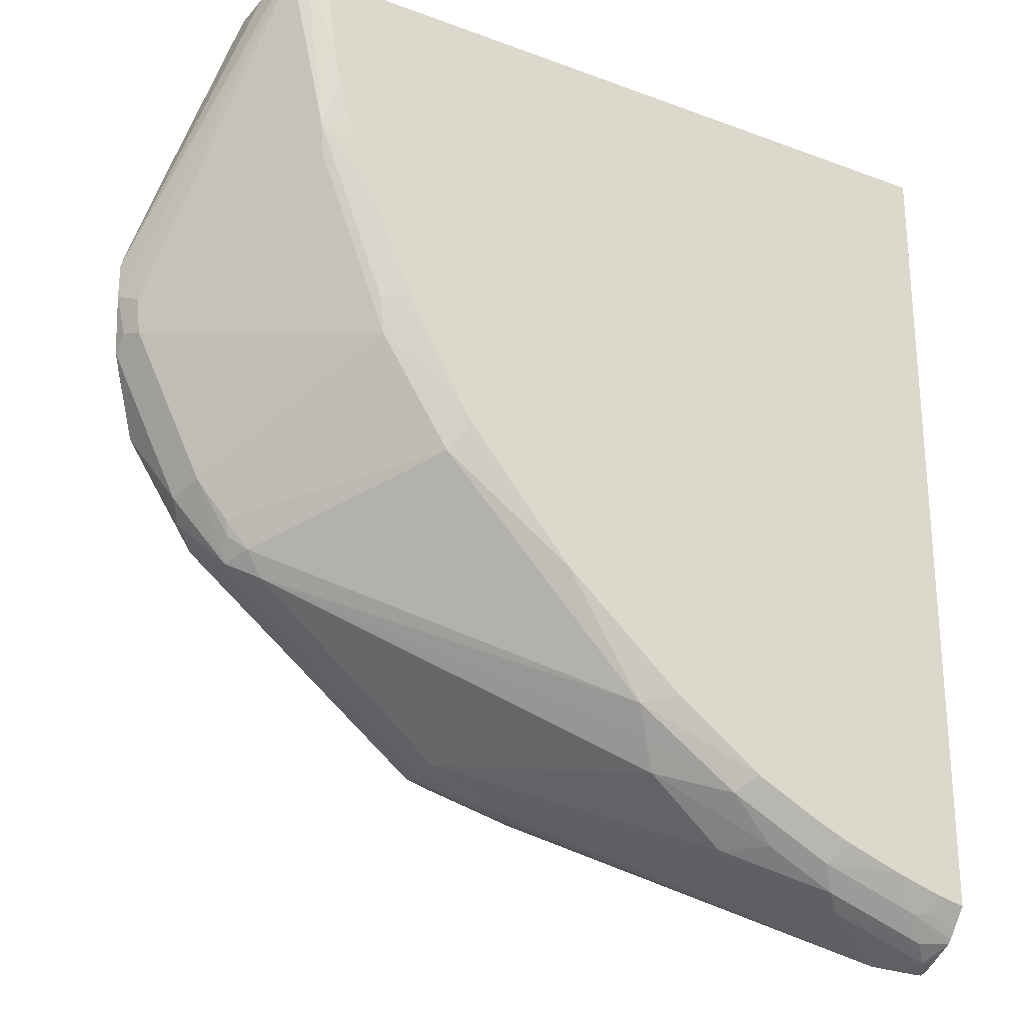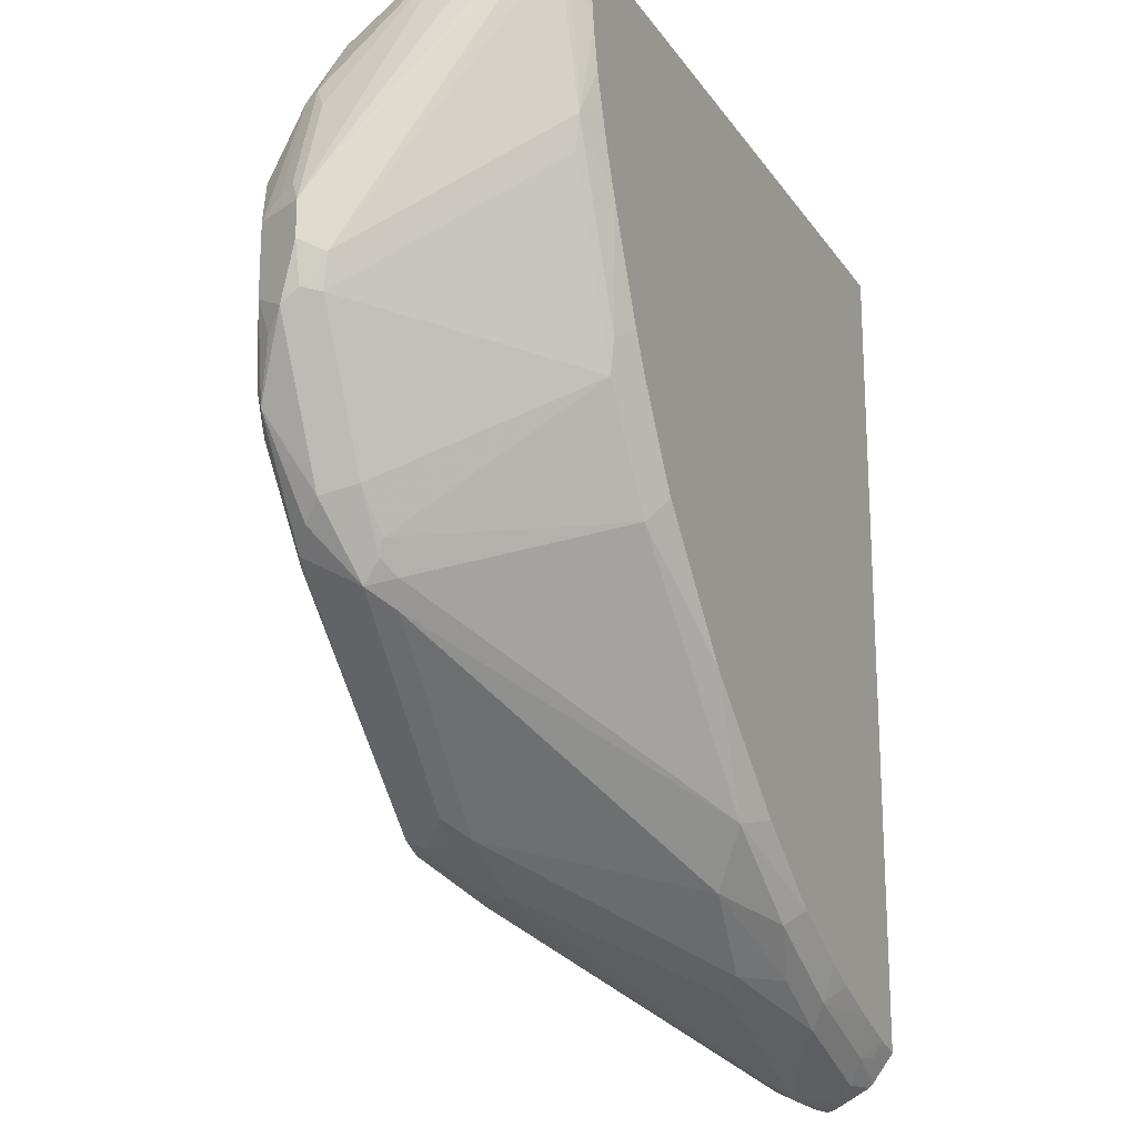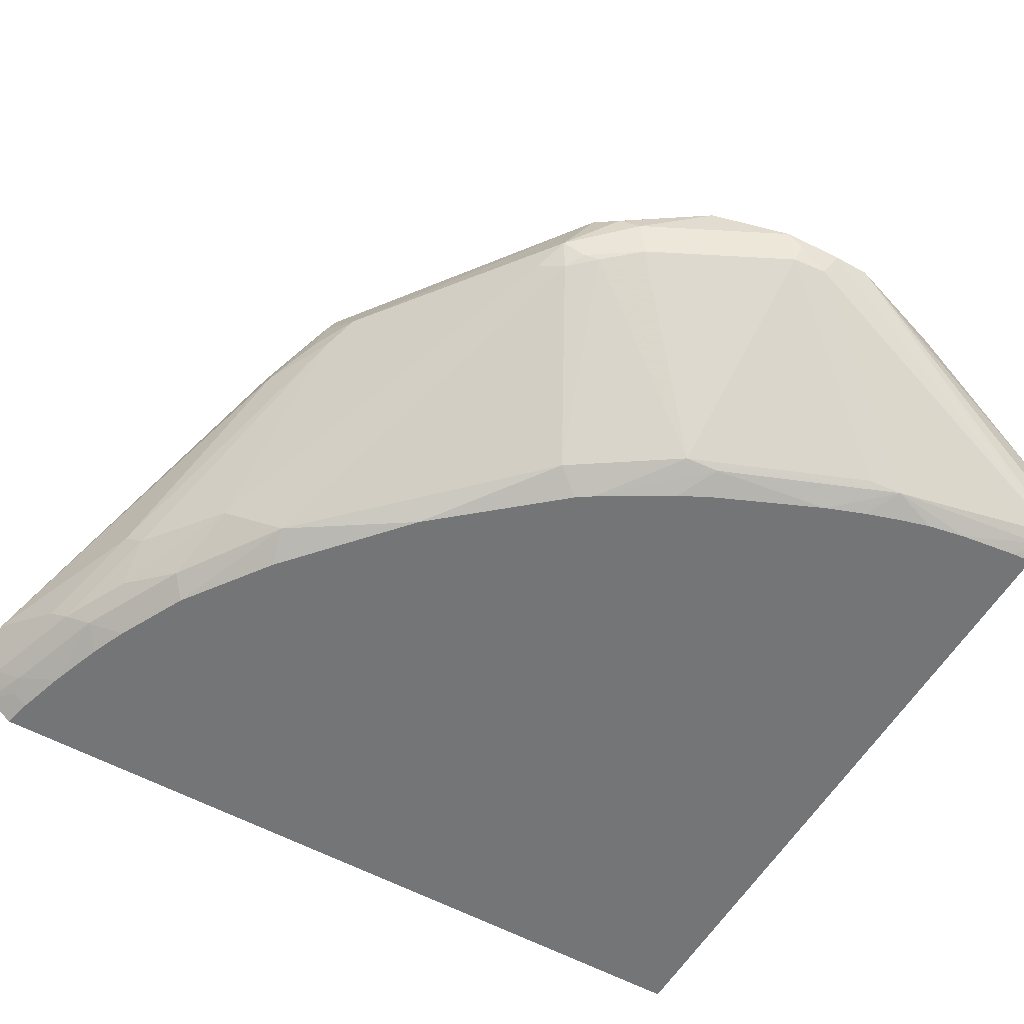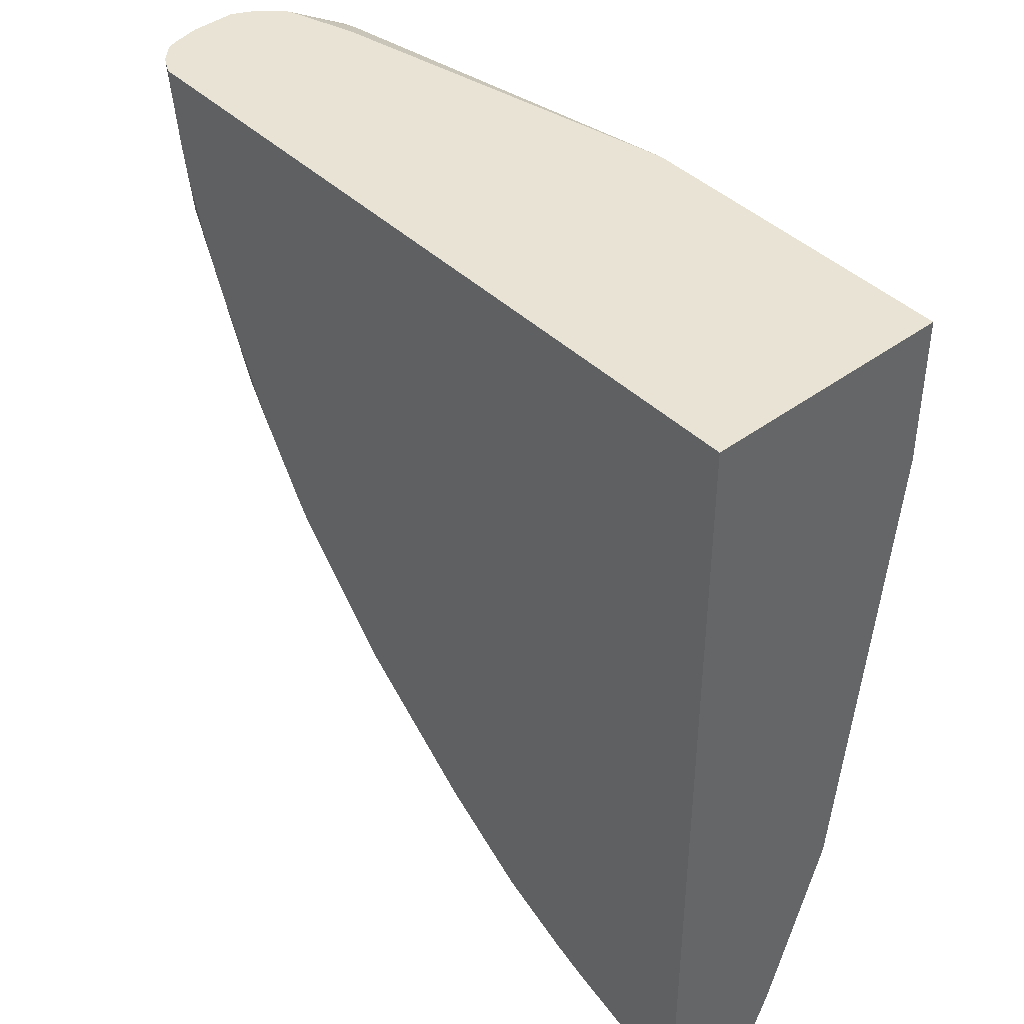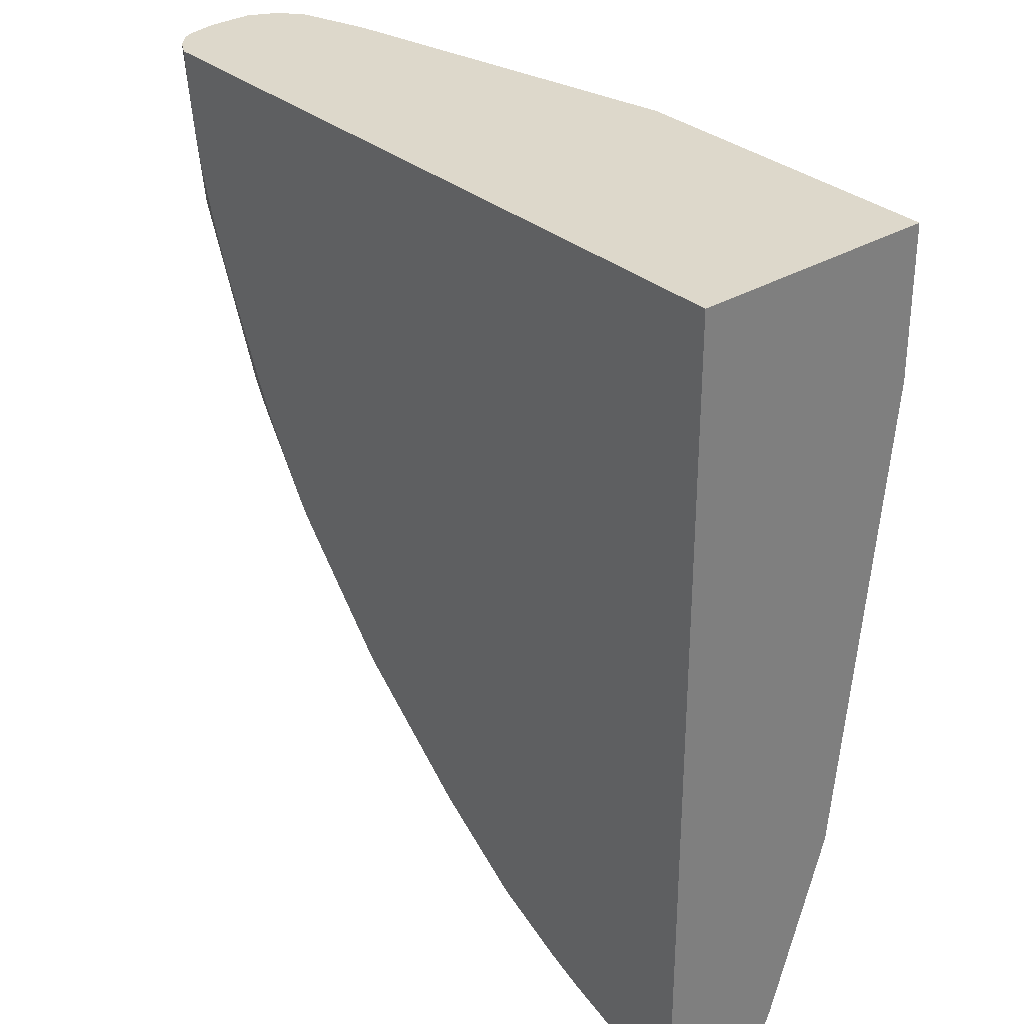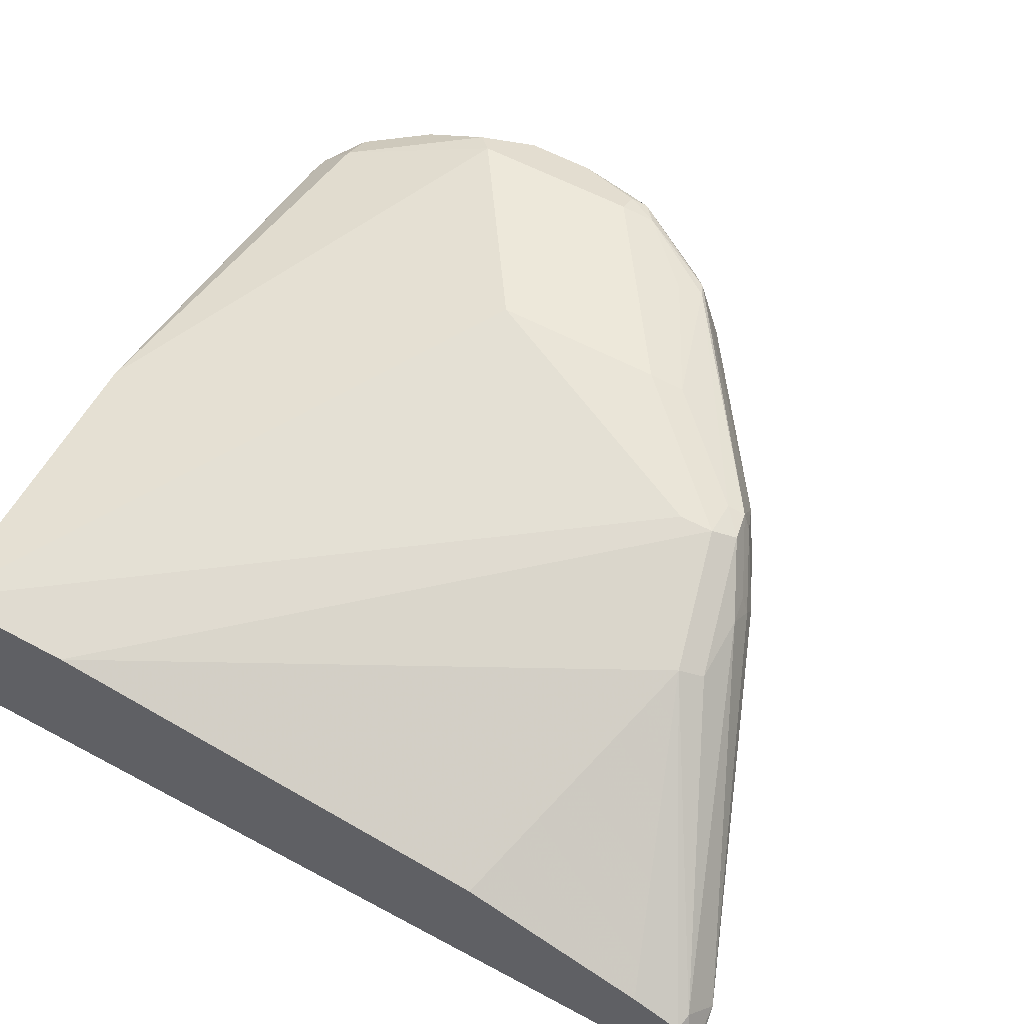
<metadata>
{"format":"obj","ext":"obj","renderer":"f3d","projection":"perspective","resolution":1024,"background":"white","views":[{"elev":-25.4,"azim":-30.9,"up":"+Z"},{"elev":-20.1,"azim":-65.6,"up":"+Z"},{"elev":-56.5,"azim":-120.0,"up":"+Y"},{"elev":42.3,"azim":48.6,"up":"+Z"},{"elev":31.5,"azim":49.9,"up":"+Z"},{"elev":59.6,"azim":118.8,"up":"+Y"}]}
</metadata>
<code>
v -0.5644 -4.79e-06 -0.1639
v -0.5583 0.006064 -0.1518
v -0.5522 0.02427 -0.1639
v -0.5644 -4.79e-06 -0.1821
v -0.5228 -0.09624 -0.03248
v -0.5247 -0.09102 -0.03248
v -0.5279 -0.07674 -0.03248
v -0.5279 -0.05461 -0.03248
v -0.5462 -4.79e-06 -0.1093
v -0.5401 0.006064 -0.09712
v -0.5552 0.01364 -0.1548
v -0.537 0.03185 -0.1366
v -0.5401 0.03034 -0.1457
v -0.5522 0.02427 -0.2003
v -0.537 0.01364 -0.1002
v -0.5583 0.01213 -0.2003
v -0.5598 0.009091 -0.2094
v -0.5598 -4.79e-06 -0.2025
v -0.5583 -0.01214 -0.1882
v -0.5188 -0.1001 -0.041
v -0.5149 -0.104 -0.03248
v -0.5232 -0.0451 -0.03248
v -0.5219 -0.04247 -0.03248
v -0.5188 0.004543 -0.06372
v -0.5279 0.03641 -0.1457
v -0.5006 0.01364 -0.06372
v -0.553 0.0182 -0.2185
v -0.5401 0.03034 -0.2367
v -0.5416 0.0273 -0.2458
v -0.5552 -0.009116 -0.2048
v -0.5462 0.0182 -0.2367
v -0.534 0.0182 -0.261
v -0.5234 0.009091 -0.2821
v -0.5416 -4.79e-06 -0.239
v -0.5006 -0.1001 -0.132
v -0.5037 -0.1032 -0.1153
v -0.5008 -0.109 -0.07309
v -0.5048 -0.109 -0.0427
v -0.5057 -0.109 -0.03248
v -0.5123 -0.03235 -0.03248
v -0.5006 -0.004553 -0.04553
v -0.2953 0.0182 -0.03248
v -0.4187 0.0546 -0.2185
v -0.5279 0.03641 -0.2367
v -0.5302 0.03185 -0.2549
v -0.5052 0.0273 -0.3004
v -0.5166 0.0182 -0.2913
v -0.4642 -0.1001 -0.223
v -0.537 -0.009116 -0.2413
v -0.4976 -4.79e-06 -0.3155
v -0.5188 -0.009116 -0.2776
v -0.492 -0.109 -0.1095
v -0.497 -0.109 -0.09254
v -0.4672 -0.1032 -0.2063
v -0.4788 -0.109 -0.1472
v -0.4866 -0.109 -0.1264
v -0.1306 -0.109 -0.03248
v -0.5097 -0.03105 -0.03248
v -0.4915 -0.006074 -0.04252
v -0.4733 -0.01964 -0.03248
v -0.1306 0.0182 -0.03248
v -0.4005 0.0546 -0.2549
v -0.4187 0.0546 -0.3095
v -0.4915 0.03641 -0.2913
v -0.4976 0.03034 -0.3034
v -0.3686 0.0455 -0.3914
v -0.3883 0.0182 -0.3884
v -0.5037 -0.01214 -0.2973
v -0.4278 -0.1001 -0.2776
v -0.4242 -0.109 -0.2564
v -0.4824 -0.009116 -0.3231
v -0.4915 -0.01366 -0.3117
v -0.5006 -0.009116 -0.3049
v -0.3732 0.009091 -0.3959
v -0.4465 -0.109 -0.2186
v -0.4556 -0.109 -0.2005
v -0.1306 -0.109 -0.4628
v -0.4758 -0.02018 -0.03248
v -0.1306 0.0182 -0.1093
v -0.3459 0.0546 -0.3641
v -0.3641 0.0546 -0.3277
v -0.3459 0.0546 -0.3823
v -0.4028 0.05005 -0.3459
v -0.421 0.05005 -0.3277
v -0.3663 0.05005 -0.3823
v -0.3519 0.04855 -0.3944
v -0.3323 0.0273 -0.4096
v -0.3663 0.03641 -0.3959
v -0.3641 0.0182 -0.4005
v -0.4096 -0.1001 -0.2958
v -0.3644 -0.109 -0.3278
v -0.4187 -0.109 -0.2646
v -0.3004 -0.08191 -0.4141
v -0.3095 -0.09102 -0.4005
v -0.3186 -0.1001 -0.3868
v -0.3368 -0.1001 -0.3686
v -0.3368 0.009091 -0.4141
v -0.2458 -0.06371 -0.4505
v -0.2549 -0.07282 -0.4437
v -0.1456 -0.109 -0.4594
v -0.1456 -0.1032 -0.4673
v -0.1306 -0.09812 -0.4773
v -0.1306 -0.006186 -0.3366
v -0.2731 0.03641 -0.4005
v -0.2792 0.03034 -0.4126
v -0.3156 0.03034 -0.4126
v -0.33 0.0182 -0.4141
v -0.3009 -0.109 -0.3824
v -0.2367 -0.09102 -0.4437
v -0.264 -0.1001 -0.4232
v -0.2549 -0.109 -0.4151
v -0.1548 -0.06371 -0.487
v -0.1912 -0.08191 -0.4688
v -0.2003 -0.09102 -0.4619
v -0.1548 -0.1001 -0.4688
v -0.1712 -0.109 -0.4516
v -0.1306 -0.09605 -0.4795
v -0.1306 -0.008252 -0.3558
v -0.1306 -0.03949 -0.4522
v -0.1306 -0.05035 -0.4776
v -0.1396 -0.04854 -0.4794
v -0.2276 -0.1001 -0.4414
v -0.2185 -0.109 -0.4334
v -0.1306 -0.06068 -0.4855
v -0.1306 -0.06664 -0.4884
v -0.1306 -0.07282 -0.4904
v -0.1306 -0.07591 -0.49
v -0.1366 -0.08191 -0.487
v -0.1456 -0.09102 -0.4802
v -0.2094 -0.1001 -0.4505
v -0.2003 -0.109 -0.4412
v -0.1306 -0.08391 -0.4859
f 65 85 66
f 66 87 88
f 66 86 87
f 66 85 86
f 66 88 67
f 63 84 64
f 65 84 83
f 64 84 65
f 61 81 62
f 63 82 83
f 63 83 84
f 67 88 89
f 65 83 85
f 67 89 74
f 72 96 90
f 68 72 69
f 69 72 90
f 69 90 91
f 69 91 92
f 69 92 70
f 71 74 93
f 71 93 94
f 71 94 95
f 71 95 72
f 72 95 96
f 74 89 97
f 74 97 98
f 61 80 81
f 74 98 99
f 68 73 72
f 61 82 80
f 48 70 54
f 59 78 60
f 74 99 93
f 46 67 50
f 48 49 51
f 48 51 68
f 48 68 69
f 48 69 70
f 50 71 72
f 50 72 73
f 50 73 51
f 50 67 74
f 50 74 71
f 51 73 68
f 54 70 75
f 54 75 76
f 54 76 55
f 57 77 102
f 57 102 117
f 57 117 132
f 57 132 127
f 57 127 126
f 57 126 125
f 57 125 124
f 57 124 120
f 57 120 119
f 57 119 118
f 57 118 103
f 57 103 79
f 57 79 61
f 58 78 59
f 61 79 82
f 77 100 101
f 114 130 122
f 79 103 104
f 104 120 121
f 104 121 105
f 105 121 106
f 106 121 112
f 106 112 107
f 109 114 122
f 109 122 110
f 110 122 123
f 110 123 111
f 112 121 124
f 112 124 125
f 112 125 126
f 112 126 127
f 112 127 128
f 112 128 113
f 113 128 129
f 113 129 114
f 114 129 115
f 114 115 130
f 115 129 117
f 115 116 130
f 116 131 130
f 117 129 128
f 117 128 132
f 120 124 121
f 122 130 123
f 123 130 131
f 127 132 128
f 46 66 67
f 104 119 120
f 77 101 102
f 104 118 119
f 102 115 117
f 79 104 82
f 82 104 86
f 82 86 85
f 82 85 83
f 86 104 105
f 86 105 106
f 86 106 87
f 87 106 107
f 87 107 88
f 88 107 97
f 88 97 89
f 90 96 91
f 91 96 95
f 91 95 108
f 93 99 109
f 93 109 110
f 93 110 94
f 94 110 95
f 95 110 111
f 95 111 108
f 97 107 112
f 97 112 98
f 98 112 113
f 98 113 99
f 99 113 114
f 99 114 109
f 100 115 101
f 100 116 115
f 101 115 102
f 103 118 104
f 46 65 66
f 8 22 10
f 45 65 46
f 5 23 22
f 5 22 8
f 5 8 7
f 5 7 6
f 5 19 20
f 46 50 47
f 8 10 9
f 10 22 23
f 10 23 24
f 10 24 15
f 10 15 11
f 12 25 13
f 12 15 24
f 5 40 23
f 12 24 26
f 14 27 17
f 14 17 16
f 14 28 29
f 14 29 27
f 17 30 18
f 17 27 29
f 17 29 31
f 17 31 32
f 17 32 33
f 17 33 34
f 17 34 30
f 18 30 19
f 19 30 35
f 12 26 25
f 5 58 40
f 5 78 58
f 5 60 78
f 1 2 3
f 1 3 14
f 1 14 16
f 1 16 4
f 1 4 5
f 1 5 6
f 1 6 7
f 1 7 8
f 1 9 10
f 1 10 2
f 2 11 3
f 2 10 11
f 3 12 13
f 3 13 25
f 3 25 44
f 3 44 28
f 3 28 14
f 3 11 15
f 3 15 12
f 4 16 17
f 4 17 18
f 4 18 19
f 4 19 5
f 5 20 21
f 5 21 39
f 5 39 57
f 5 57 61
f 5 61 42
f 5 42 60
f 19 35 36
f 19 36 20
f 1 8 9
f 21 36 37
f 37 56 55
f 37 55 76
f 37 76 75
f 37 75 70
f 37 70 92
f 37 92 91
f 37 91 108
f 37 108 111
f 37 111 123
f 37 123 131
f 37 131 116
f 37 116 100
f 37 100 77
f 37 77 57
f 37 57 39
f 37 39 38
f 40 58 41
f 41 58 59
f 41 59 42
f 42 59 60
f 42 61 43
f 43 61 62
f 43 62 81
f 43 81 80
f 43 82 63
f 44 63 64
f 44 64 45
f 45 64 65
f 20 36 21
f 37 52 56
f 37 53 52
f 43 80 82
f 36 55 56
f 21 37 38
f 36 56 52
f 21 38 39
f 23 40 24
f 24 41 26
f 25 26 42
f 25 42 43
f 25 43 63
f 25 63 44
f 26 41 42
f 28 44 45
f 28 45 29
f 29 45 46
f 29 46 47
f 24 40 41
f 29 33 32
f 29 47 33
f 36 53 37
f 36 52 53
f 35 48 36
f 34 51 49
f 33 51 34
f 36 48 54
f 36 54 55
f 33 47 50
f 30 49 48
f 30 34 49
f 30 48 35
f 33 50 51
f 29 32 31

</code>
